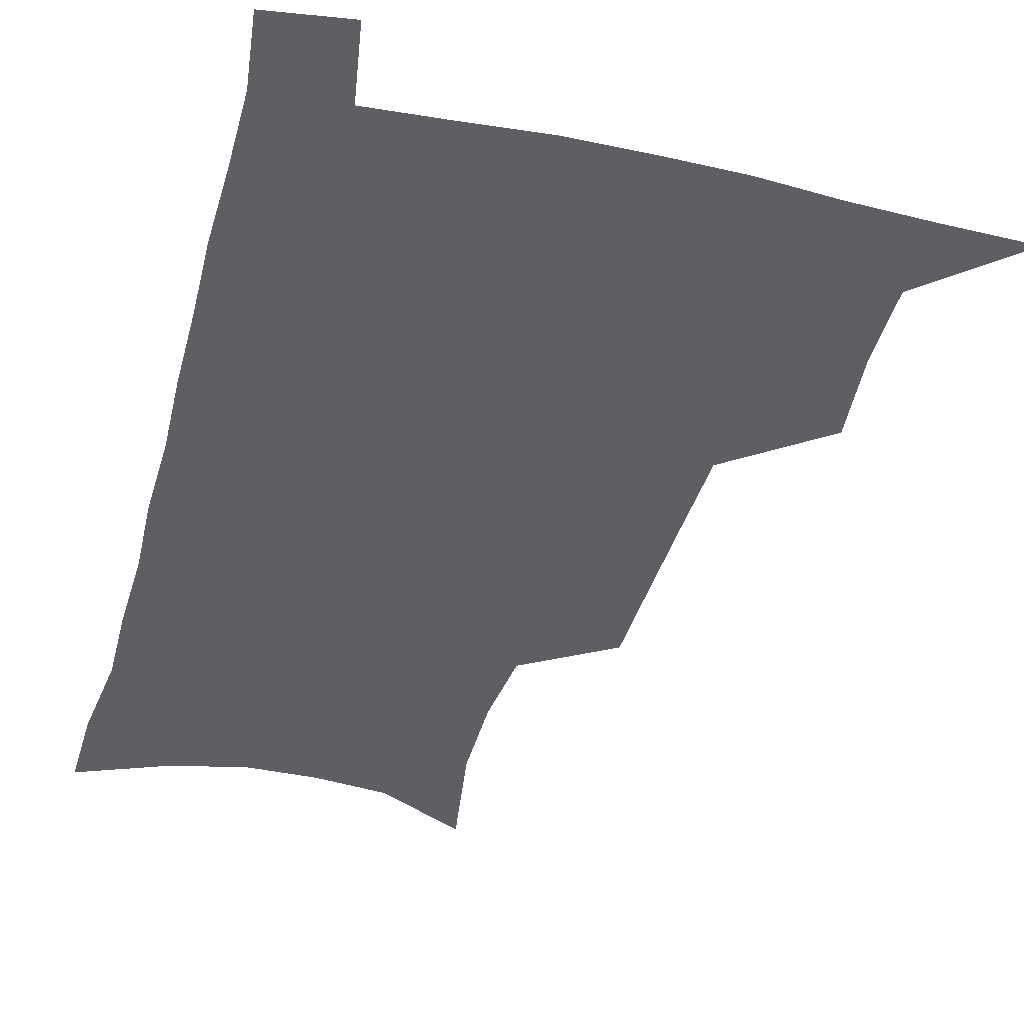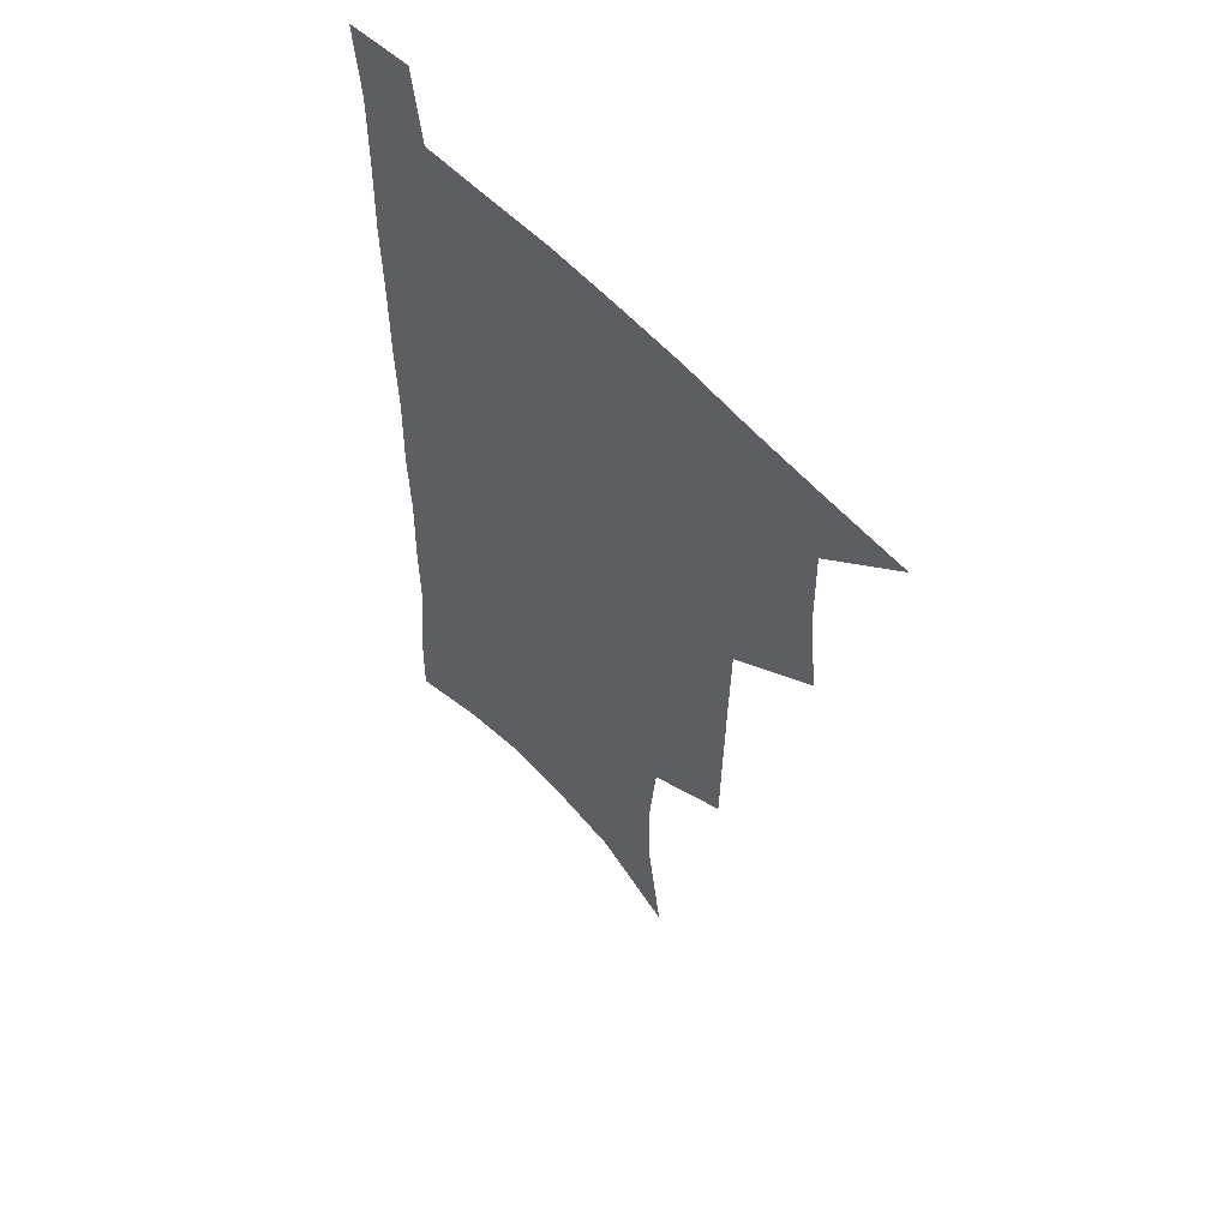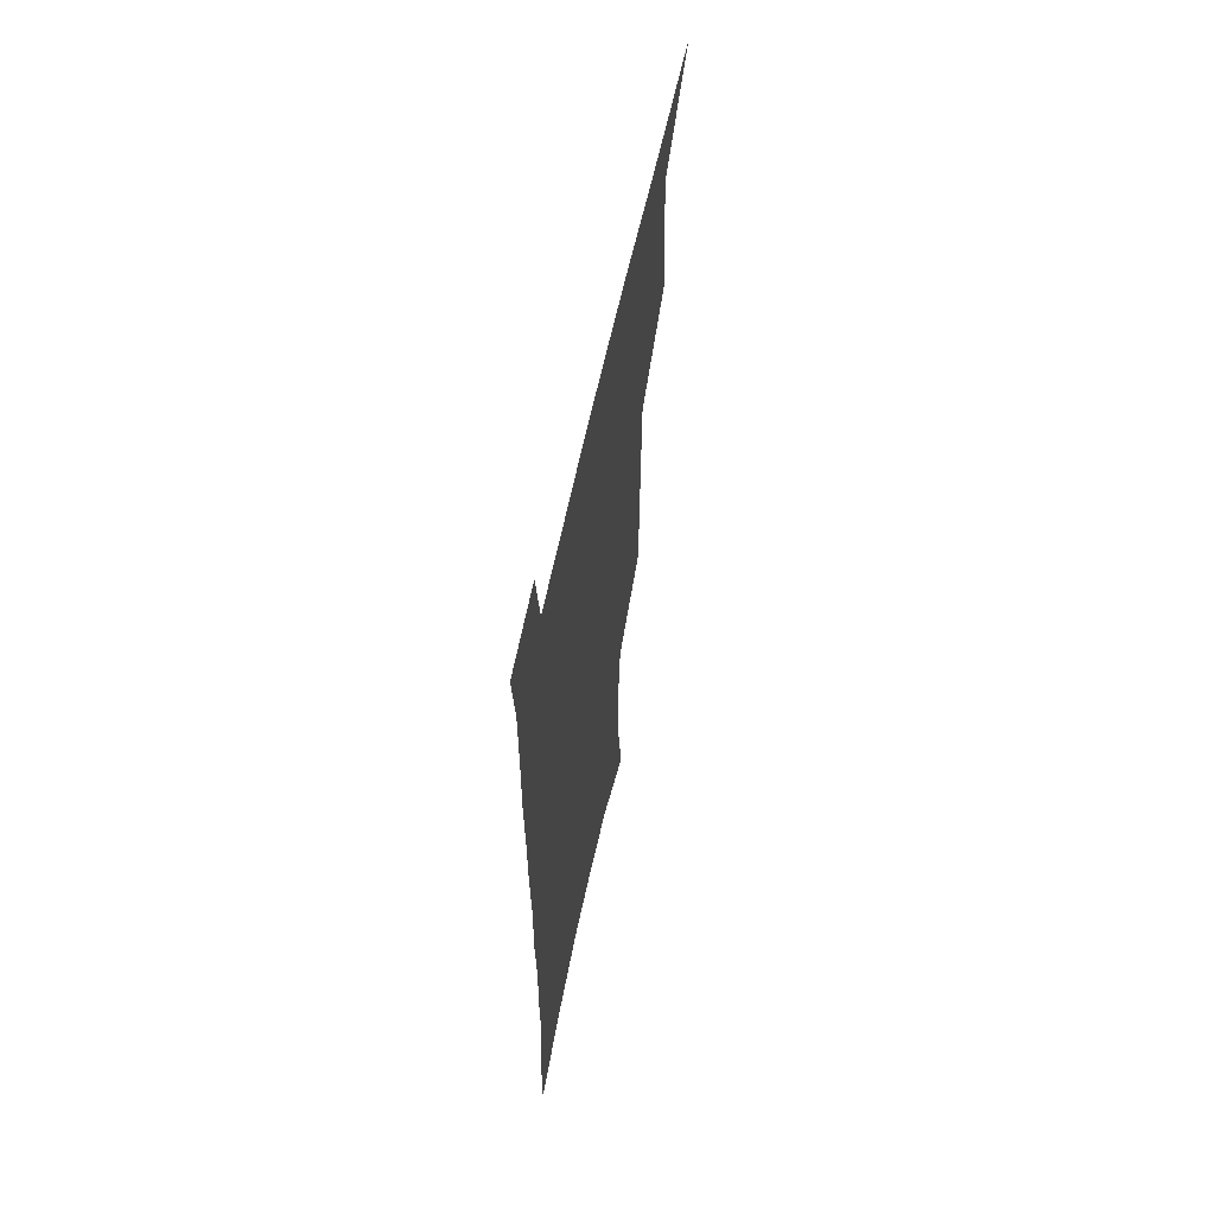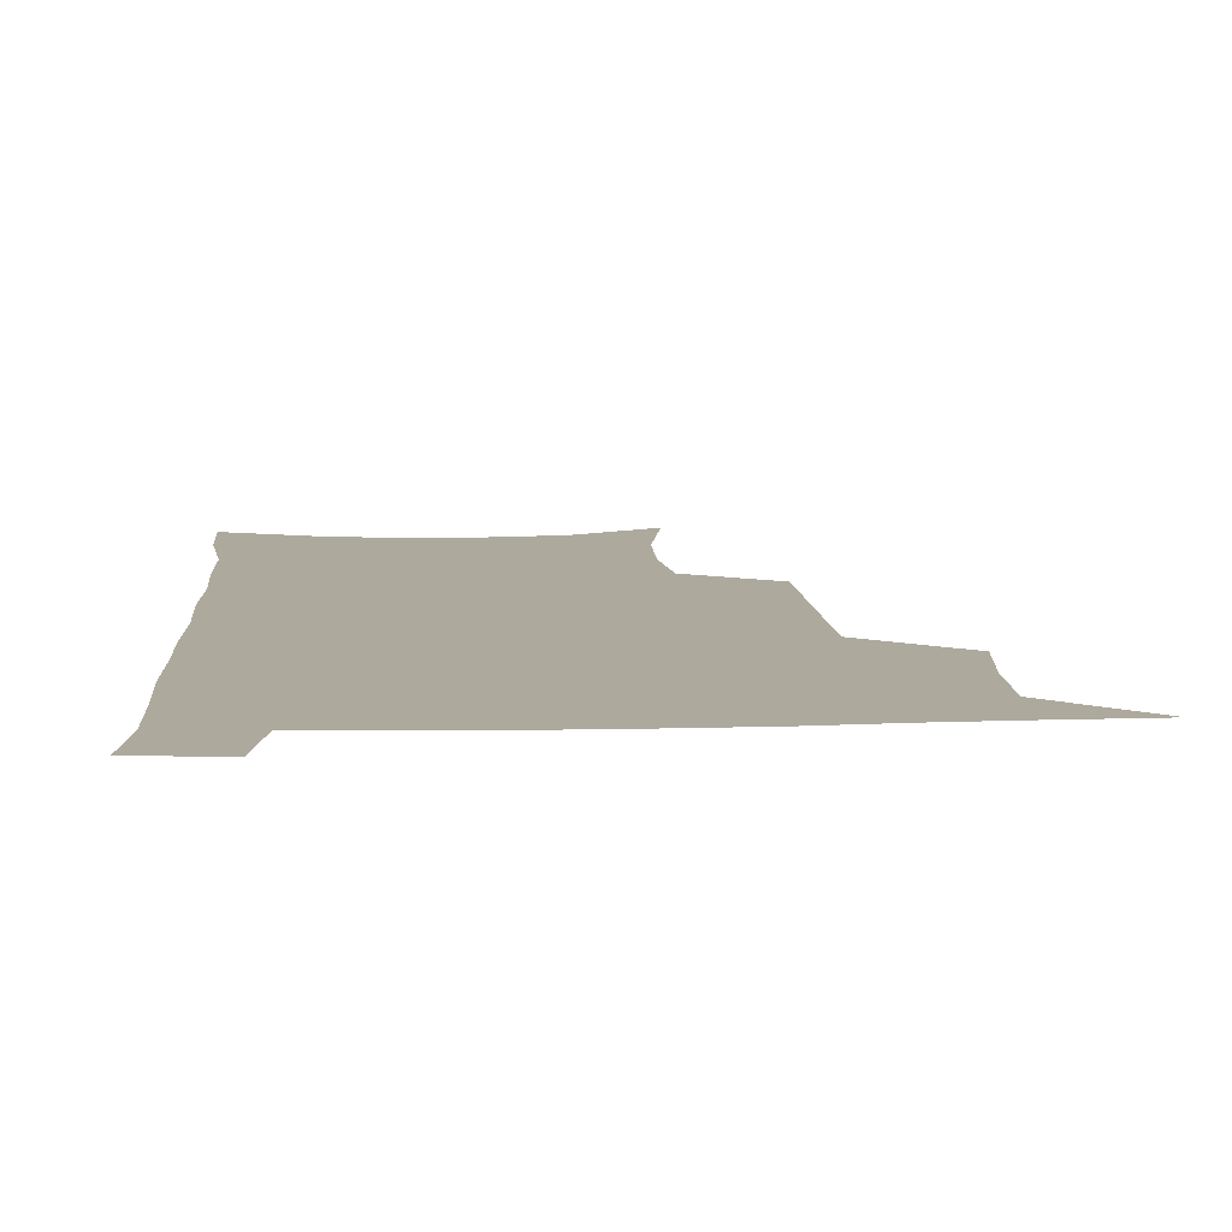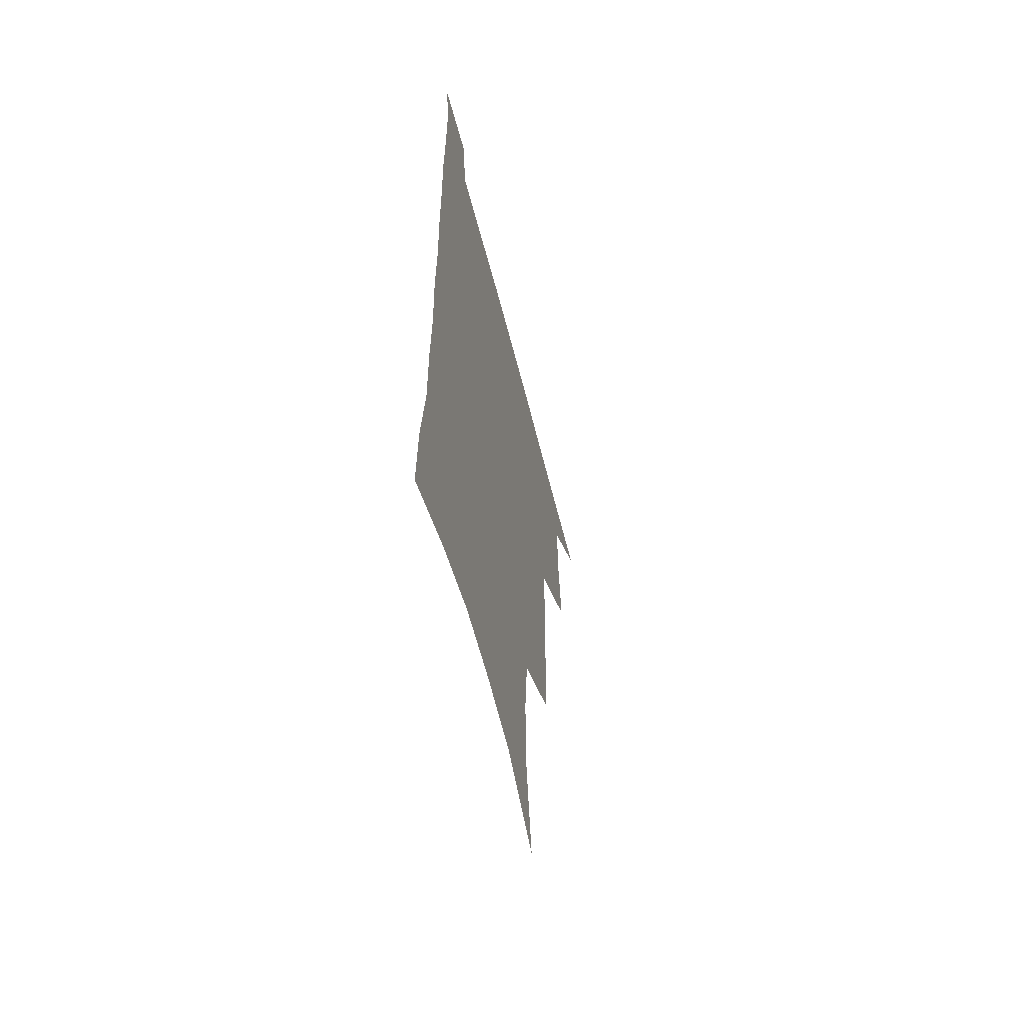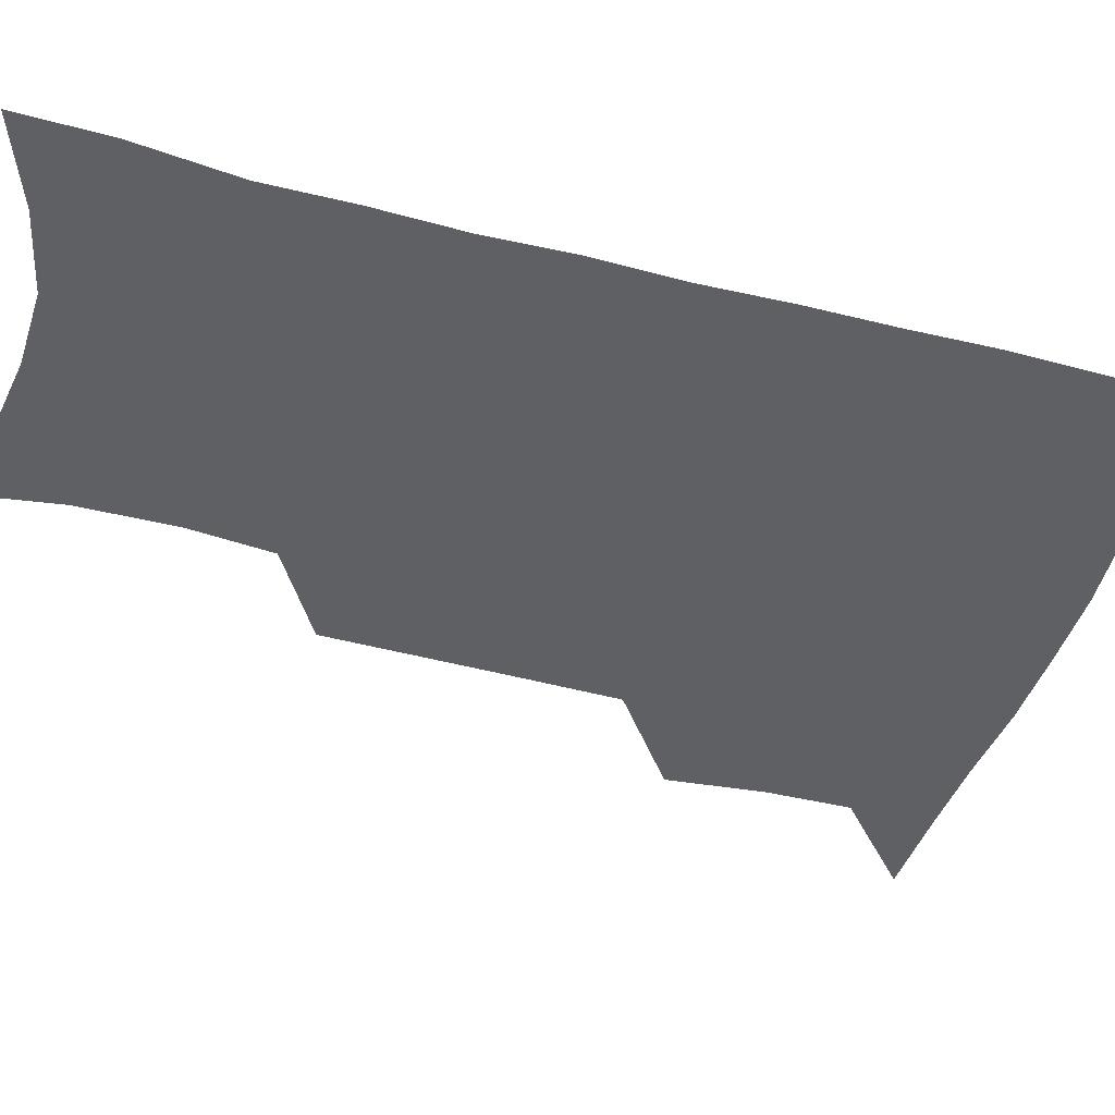
<metadata>
{"format":"obj","ext":"obj","renderer":"f3d","projection":"perspective","resolution":1024,"background":"white","views":[{"elev":-40.1,"azim":165.4,"up":"+Z"},{"elev":56.6,"azim":-131.5,"up":"+Y"},{"elev":62.7,"azim":102.1,"up":"+Y"},{"elev":8.9,"azim":176.4,"up":"+Z"},{"elev":-60.7,"azim":104.3,"up":"+Y"},{"elev":-43.6,"azim":73.2,"up":"+Z"}]}
</metadata>
<code>
v 480.2 536.1 0
v 508.9 443.1 0
v 512.4 477.1 0
v 512.8 507.6 0
v 512.9 537.1 0
v 545.5 316.1 0
v 544.9 350.6 0
v 544.3 384.4 0
v 543.5 417.6 0
v 544.2 450.1 0
v 546 481.2 0
v 544.8 509.7 0
v 542.9 538.6 0
v 573.9 188.2 0
v 580.5 232.3 0
v 580.9 266.6 0
v 577.9 296.4 0
v 578.3 333.6 0
v 577.2 365.1 0
v 576.3 395.9 0
v 576 426.1 0
v 575.8 455.3 0
v 575.9 483.6 0
v 575.2 510.9 0
v 571.9 541.2 0
v 606 205.8 0
v 607.6 242.3 0
v 606.6 274.3 0
v 605.6 307.5 0
v 605.5 342 0
v 604.3 370.4 0
v 604.4 402.1 0
v 603.8 429.6 0
v 603.6 457.3 0
v 603.7 484.8 0
v 603.1 512 0
v 601.1 541.8 0
v 633.4 209.3 0
v 633.2 246.3 0
v 632.2 278.7 0
v 631.2 311.3 0
v 630.6 342.6 0
v 630.1 372 0
v 630.1 401.6 0
v 630.1 431.1 0
v 630.4 458.2 0
v 630.7 485.1 0
v 631 512 0
v 629.9 541.9 0
v 660.9 209.6 0
v 659 244.8 0
v 657.6 277.8 0
v 656.5 310.3 0
v 655.7 341.9 0
v 655.6 371.5 0
v 656.2 400 0
v 656.5 428.8 0
v 657.2 456.6 0
v 657.5 484.9 0
v 658.4 512 0
v 659.7 539.9 0
v 689.9 202.5 0
v 686.3 239.1 0
v 684.4 272.4 0
v 682.7 305.2 0
v 682.2 336.2 0
v 683.1 365.3 0
v 683.3 395.2 0
v 684 424.6 0
v 684.9 453.5 0
v 685.1 482.6 0
v 686.2 510.5 0
v 688.1 538.3 0
v 692.6 568.5 0
v 721.6 190 0
v 721 222.2 0
v 717.1 257.6 0
v 717.5 288.1 0
v 716.7 320.1 0
v 717.8 350.1 0
v 717.1 382.3 0
v 718.1 413.1 0
v 718.2 444.6 0
v 719 475.3 0
v 718.3 506.3 0
v 718.2 536.2 0
v 721.5 564.8 0
f 4 5 1
f 9 10 2
f 2 10 3
f 10 11 3
f 3 11 4
f 11 12 4
f 4 12 5
f 12 13 5
f 17 18 6
f 6 18 7
f 18 19 7
f 7 19 8
f 19 20 8
f 8 20 9
f 20 21 9
f 9 21 10
f 21 22 10
f 10 22 11
f 22 23 11
f 11 23 12
f 23 24 12
f 12 24 13
f 24 25 13
f 14 26 15
f 26 27 15
f 15 27 16
f 27 28 16
f 16 28 17
f 28 29 17
f 17 29 18
f 29 30 18
f 18 30 19
f 30 31 19
f 19 31 20
f 31 32 20
f 20 32 21
f 32 33 21
f 21 33 22
f 33 34 22
f 22 34 23
f 34 35 23
f 23 35 24
f 35 36 24
f 24 36 25
f 36 37 25
f 26 38 27
f 38 39 27
f 27 39 28
f 39 40 28
f 28 40 29
f 40 41 29
f 29 41 30
f 41 42 30
f 30 42 31
f 42 43 31
f 31 43 32
f 43 44 32
f 32 44 33
f 44 45 33
f 33 45 34
f 45 46 34
f 34 46 35
f 46 47 35
f 35 47 36
f 47 48 36
f 36 48 37
f 48 49 37
f 38 50 39
f 50 51 39
f 39 51 40
f 51 52 40
f 40 52 41
f 52 53 41
f 41 53 42
f 53 54 42
f 42 54 43
f 54 55 43
f 43 55 44
f 55 56 44
f 44 56 45
f 56 57 45
f 45 57 46
f 57 58 46
f 46 58 47
f 58 59 47
f 47 59 48
f 59 60 48
f 48 60 49
f 60 61 49
f 50 62 51
f 62 63 51
f 51 63 52
f 63 64 52
f 52 64 53
f 64 65 53
f 53 65 54
f 65 66 54
f 54 66 55
f 66 67 55
f 55 67 56
f 67 68 56
f 56 68 57
f 68 69 57
f 57 69 58
f 69 70 58
f 58 70 59
f 70 71 59
f 59 71 60
f 71 72 60
f 60 72 61
f 72 73 61
f 62 75 63
f 75 76 63
f 63 76 64
f 76 77 64
f 64 77 65
f 77 78 65
f 65 78 66
f 78 79 66
f 66 79 67
f 79 80 67
f 67 80 68
f 80 81 68
f 68 81 69
f 81 82 69
f 69 82 70
f 82 83 70
f 70 83 71
f 83 84 71
f 71 84 72
f 84 85 72
f 72 85 73
f 85 86 73
f 73 86 74
f 86 87 74

</code>
